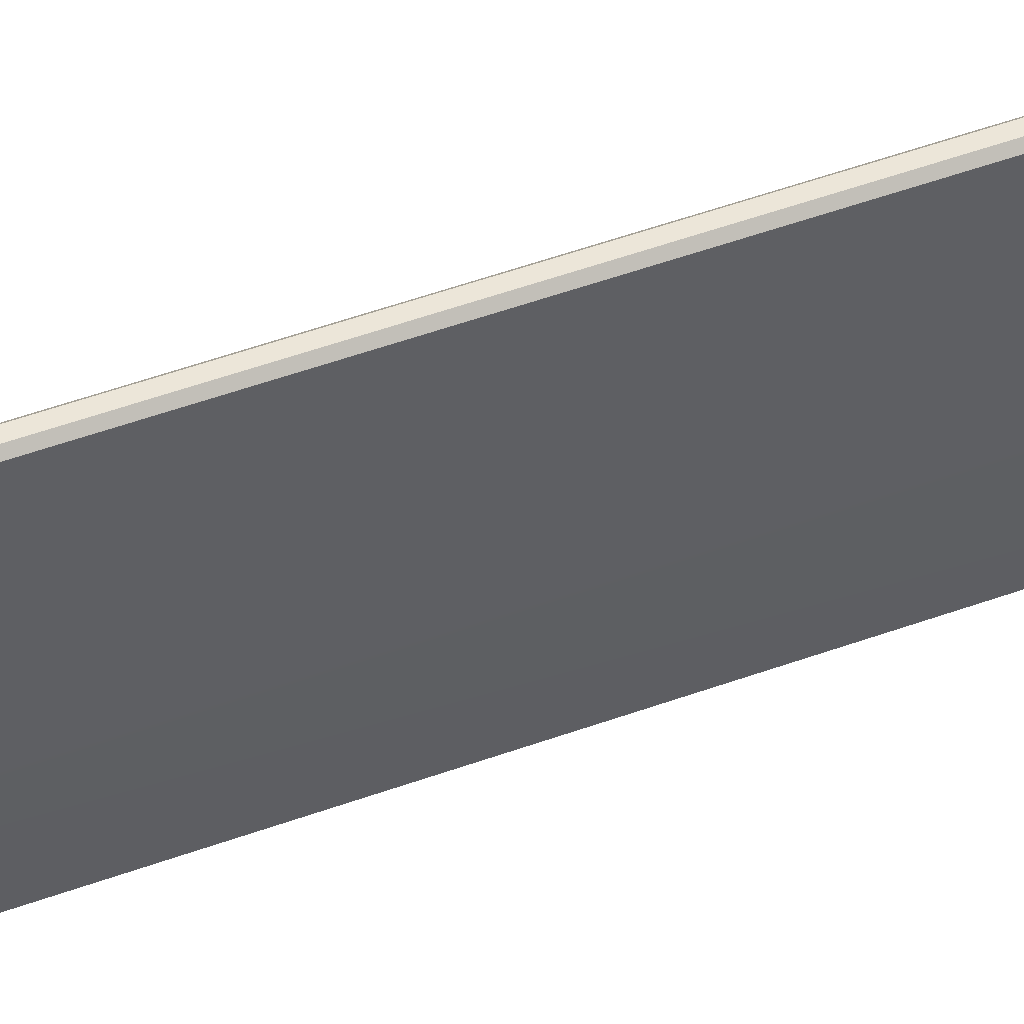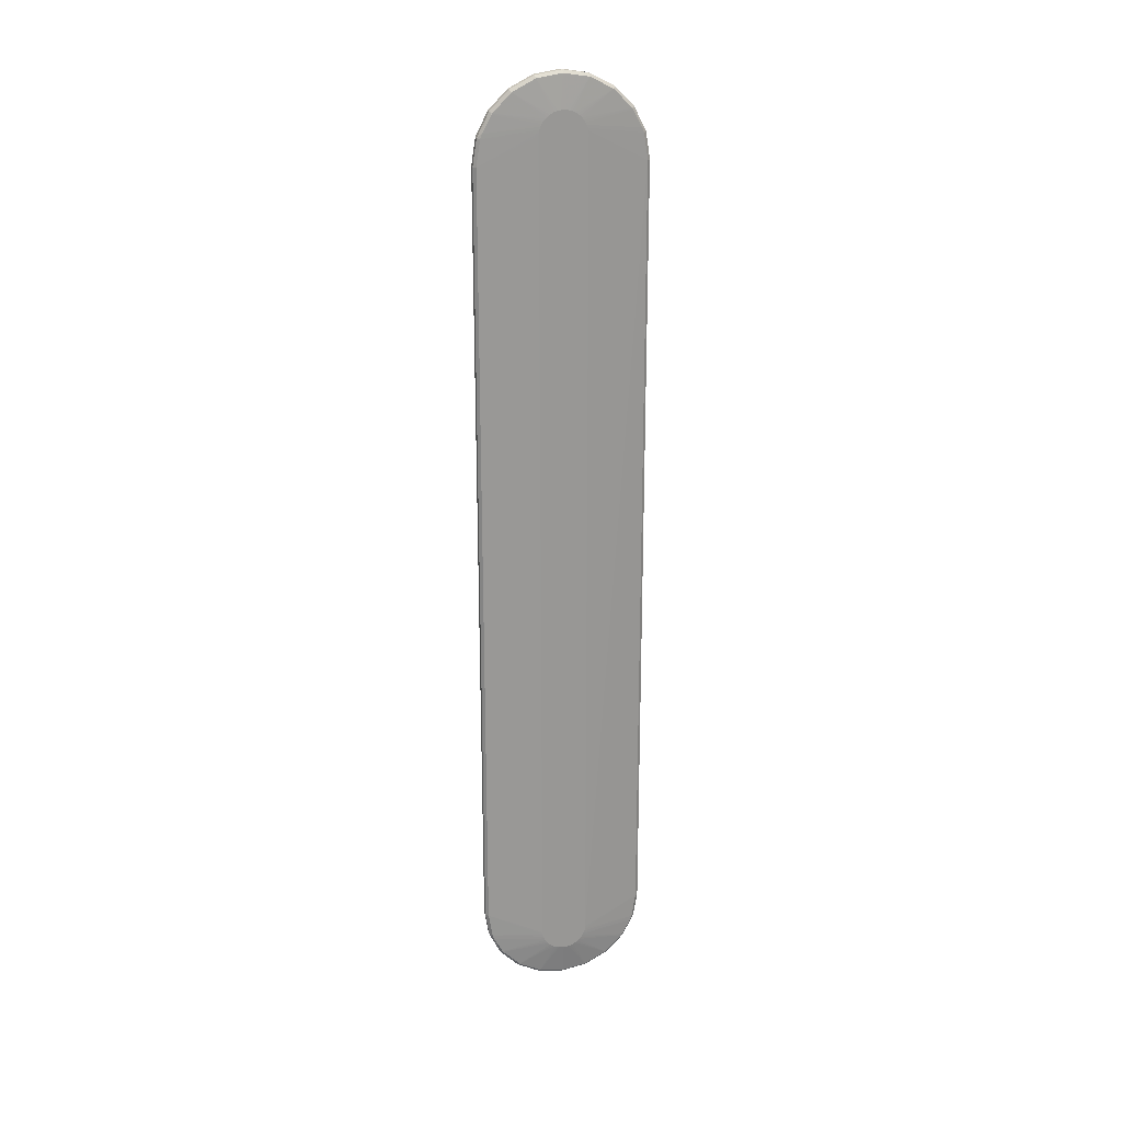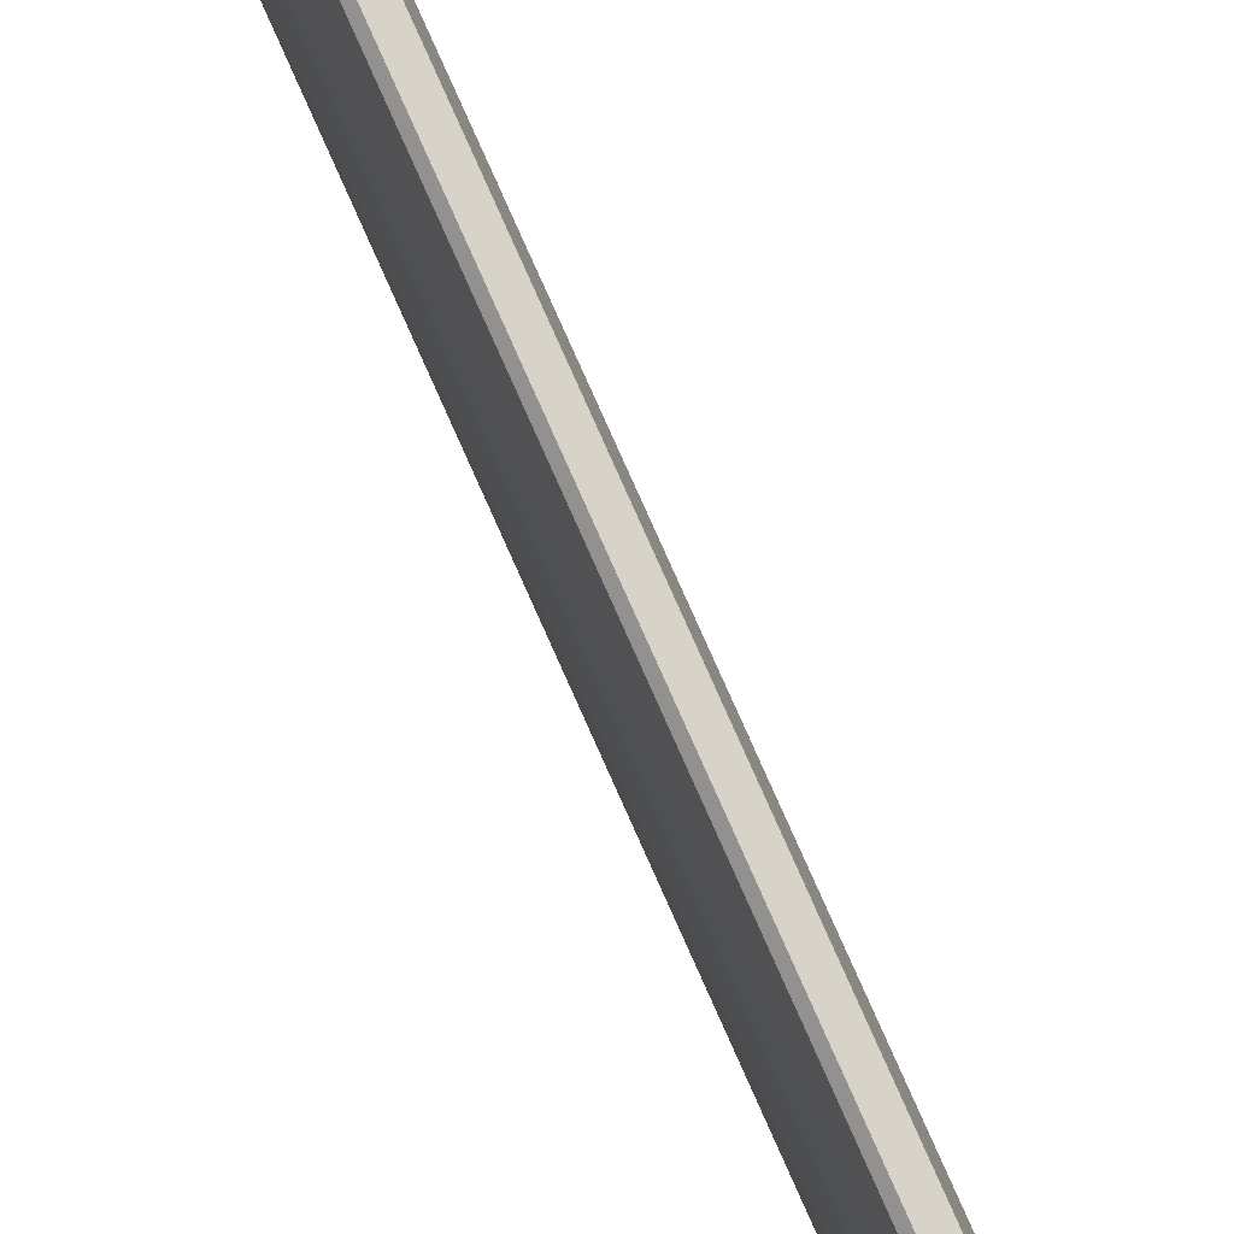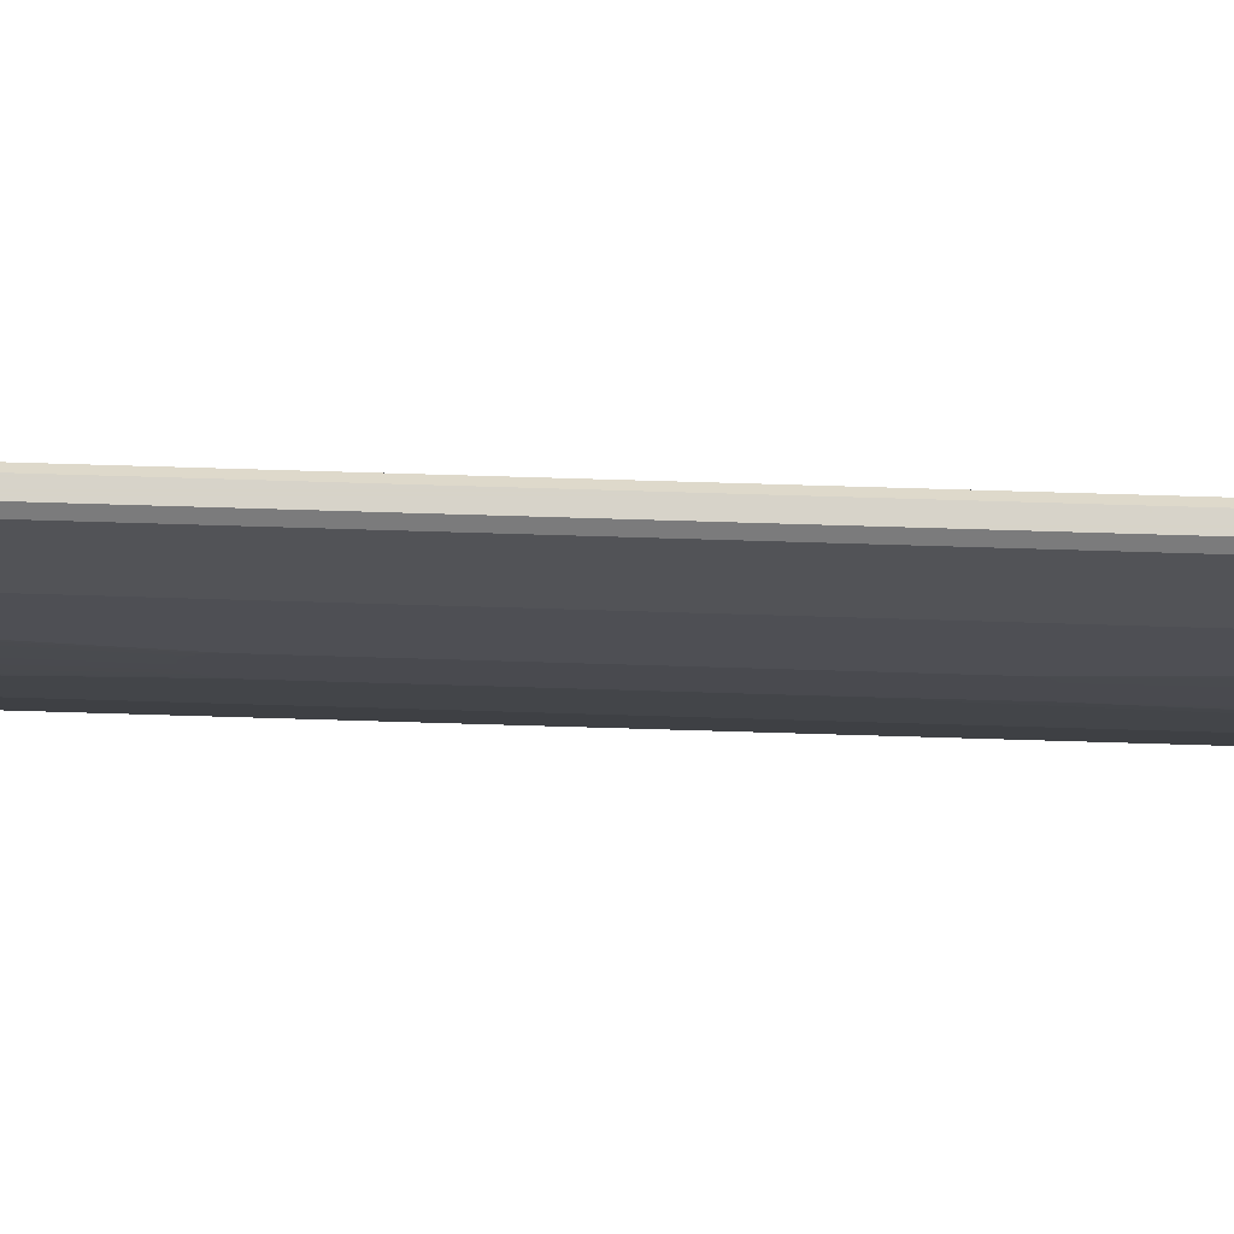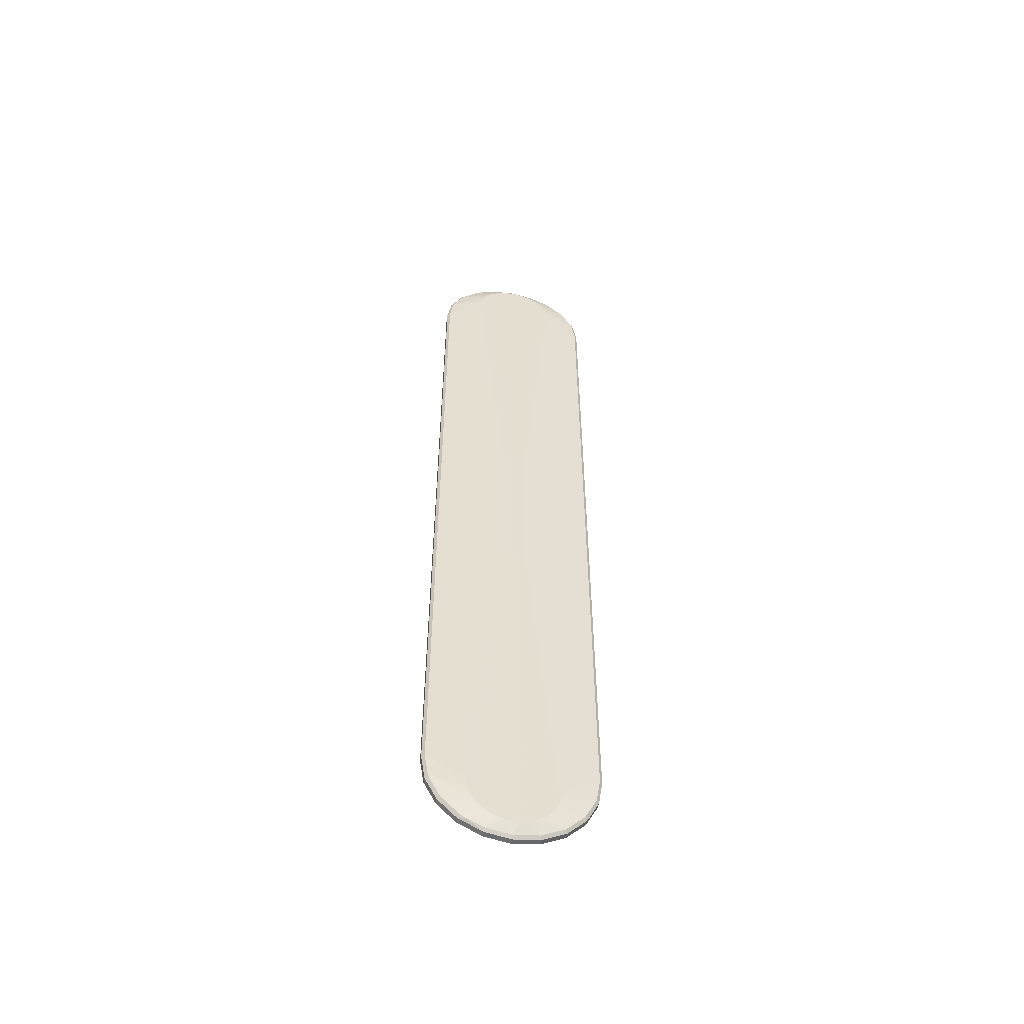
<metadata>
{"format":"obj","ext":"obj","renderer":"f3d","projection":"perspective","resolution":1024,"background":"white","views":[{"elev":49.3,"azim":67.9,"up":"+Z"},{"elev":21.8,"azim":75.6,"up":"+Y"},{"elev":77.1,"azim":156.2,"up":"+Z"},{"elev":76.4,"azim":-88.3,"up":"+Z"},{"elev":-53.4,"azim":-101.8,"up":"+Y"}]}
</metadata>
<code>
v -0.337 0.141 0.03
v -0.336 -0.141 0.029
v -0.336 0.141 0.029
v -0.337 -0.141 0.03
v -0.34 0.15 0.02758
v -0.342 0.1526 0.01579
v -0.34 0.141 0.029
v -0.3342 -0.1505 0.008486
v -0.3342 -0.1495 0.008486
v -0.335 0.1505 0.008486
v -0.335 0.1515 0.008371
v -0.339 0.141 0.03
v -0.34 -0.141 0.029
v -0.339 -0.141 0.03
v -0.337 -0.141 -0.03
v -0.336 0.141 -0.029
v -0.336 -0.141 -0.029
v -0.337 0.141 -0.03
v -0.339 0.141 -0.03
v -0.339 -0.141 -0.03
v -0.34 -0.141 -0.029
v -0.34 0.141 -0.029
v -0.339 0.1503 -0.02853
v -0.339 -0.1503 0.02853
v -0.337 -0.1503 0.02853
v -0.342 -0.15 -0.016
v -0.342 -0.1513 -0.01595
v -0.342 0.15 -0.016
v -0.342 0.15 0.016
v -0.342 -0.15 0.016
v -0.34 -0.15 0.02758
v -0.343 -0.03148 -0.003562
v -0.34 0.158 -0.02346
v -0.34 0.1645 -0.01705
v -0.339 0.1586 -0.02427
v -0.336 -0.1645 0.01705
v -0.337 -0.1653 0.01763
v -0.336 -0.1686 0.008961
v -0.336 -0.15 0.02758
v -0.337 0.1503 0.02853
v -0.336 0.1517 0.02696
v -0.337 0.1586 0.02427
v -0.336 0.158 0.02346
v -0.336 0.1645 0.01705
v -0.336 0.15 0.02758
v -0.3342 -0.1485 0.008371
v -0.336 0.1686 -0.008961
v -0.337 0.1695 -0.009271
v -0.337 0.171 0
v -0.337 0.1653 -0.01763
v -0.336 0.1645 -0.01705
v -0.339 0.171 0
v -0.339 0.1695 -0.009271
v -0.34 0.15 -0.02758
v -0.336 0.158 -0.02346
v -0.335 0.1558 -0.006183
v -0.337 0.1503 -0.02853
v -0.337 -0.1586 0.02427
v -0.336 -0.158 0.02346
v -0.342 0.1513 -0.01595
v -0.343 0.02717 -0.003754
v -0.342 0.1538 -0.01554
v -0.343 0.02865 -0.003491
v -0.343 0.03 0.002962
v -0.342 0.1632 0.009089
v -0.343 0.03085 0.001631
v -0.342 0.1551 0.01518
v -0.34 0.158 0.02346
v -0.339 0.1586 0.02427
v -0.342 0.1645 0.006859
v -0.342 0.1657 -0.0032
v -0.342 0.165 -0.005674
v -0.343 0.03082 -0.001385
v -0.343 0.03112 0.0001552
v -0.342 0.1659 0.001929
v -0.342 0.1606 -0.01198
v -0.343 0.03 -0.002591
v -0.342 0.1624 -0.01012
v -0.342 0.1586 -0.01352
v -0.342 0.1639 -0.008
v -0.34 0.1676 -0.01146
v -0.343 0.02723 0.004131
v -0.342 -0.1526 0.01579
v -0.339 -0.1586 0.02427
v -0.34 -0.158 0.02346
v -0.343 -0.01328 -0.003754
v -0.339 0.1653 -0.01763
v -0.3342 -0.1576 0.003815
v -0.3342 -0.1558 0.006183
v -0.3342 -0.1551 0.006818
v -0.336 -0.17 0
v -0.337 -0.171 0
v -0.336 -0.1686 -0.008961
v -0.337 -0.1695 -0.009271
v -0.336 0.15 -0.02758
v -0.3342 -0.1495 -0.008486
v -0.335 0.1505 -0.008486
v -0.3342 -0.1505 -0.008486
v -0.3342 -0.1515 0.008371
v -0.336 -0.1517 0.02696
v -0.339 0.1503 0.02853
v -0.336 0.1576 0.02378
v -0.335 0.1542 0.007361
v -0.335 0.1524 0.008143
v -0.336 0.15 0.02757
v -0.337 0.1695 0.009271
v -0.339 0.1695 0.009271
v -0.34 0.1686 -0.008961
v -0.342 0.1563 -0.01472
v -0.337 0.1586 -0.02427
v -0.336 0.1517 -0.02696
v -0.343 0.02995 -0.002636
v -0.342 0.1615 0.01108
v -0.342 0.1596 0.01279
v -0.342 0.1574 0.01417
v -0.342 0.1654 0.004451
v -0.34 0.1645 0.01705
v -0.339 0.1653 0.01763
v -0.337 0.1653 0.01763
v -0.34 0.17 0
v -0.342 0.166 -0.0006443
v -0.343 -0.02911 0.004131
v -0.343 0.02872 0.003834
v -0.342 -0.1574 0.01417
v -0.342 -0.1632 0.009089
v -0.342 -0.1615 0.01108
v -0.343 -0.03094 0.003244
v -0.342 -0.1645 0.006859
v -0.343 -0.03135 0.002258
v -0.342 -0.1654 0.004451
v -0.342 -0.1659 0.001929
v -0.343 -0.03138 0.001901
v -0.342 -0.166 -0.0006443
v -0.337 -0.1695 0.009271
v -0.339 -0.171 0
v -0.339 -0.1695 -0.009271
v -0.339 -0.1653 0.01763
v -0.339 -0.1695 0.009271
v -0.3342 -0.158 0.002907
v -0.3342 -0.1583 0.00196
v -0.3342 -0.1565 0.005464
v -0.3342 -0.1584 0.0009868
v -0.3342 -0.1585 0
v -0.337 -0.1653 -0.01763
v -0.336 -0.1645 -0.01705
v -0.339 -0.1653 -0.01763
v -0.34 -0.15 -0.02758
v -0.339 -0.1503 -0.02853
v -0.339 -0.1586 -0.02427
v -0.34 -0.1645 -0.01705
v -0.337 -0.1503 -0.02853
v -0.336 -0.15 -0.02758
v -0.335 0.1551 -0.006818
v -0.336 0.1576 -0.02378
v -0.335 0.1515 -0.008371
v -0.336 0.15 -0.02757
v -0.3342 -0.1576 -0.003815
v -0.336 -0.1576 0.02378
v -0.3342 -0.1542 0.007361
v -0.3342 -0.1524 0.008143
v -0.336 -0.15 0.02757
v -0.335 0.1551 0.006818
v -0.335 0.1534 0.007805
v -0.3342 -0.1442 -0.006183
v -0.3342 -0.1435 -0.005464
v -0.3342 -0.1449 -0.006818
v -0.336 0.17 0
v -0.336 0.1686 0.008961
v -0.34 0.1686 0.008961
v -0.342 -0.1596 0.01279
v -0.342 -0.1551 0.01518
v -0.343 -0.03018 0.003895
v -0.34 -0.1645 0.01705
v -0.342 -0.1606 -0.01198
v -0.342 -0.1624 -0.01012
v -0.342 -0.1538 -0.01554
v -0.342 -0.1563 -0.01472
v -0.342 -0.1657 -0.0032
v -0.342 -0.165 -0.005674
v -0.342 -0.1639 -0.008
v -0.343 -0.03148 -0.002792
v -0.34 -0.1686 0.008961
v -0.34 -0.17 0
v -0.3342 -0.1571 0.004671
v -0.34 -0.158 -0.02346
v -0.34 -0.1658 -0.015
v -0.3342 -0.1515 -0.008371
v -0.336 -0.15 -0.02757
v -0.336 -0.1517 -0.02696
v -0.335 0.1542 -0.007361
v -0.335 0.1534 -0.007805
v -0.3342 -0.1457 -0.007361
v -0.335 0.1524 -0.008143
v -0.3342 -0.1485 -0.008371
v -0.3342 -0.1476 -0.008143
v -0.3342 -0.1571 -0.004671
v -0.3342 -0.1565 -0.005464
v -0.3342 -0.1583 -0.00196
v -0.3342 -0.1558 -0.006183
v -0.336 -0.158 -0.02346
v -0.337 -0.1586 -0.02427
v -0.336 -0.1576 -0.02378
v -0.3342 -0.1534 0.007805
v -0.335 0.1576 0.003815
v -0.335 0.1558 0.006183
v -0.335 0.1565 0.005464
v -0.3342 -0.1476 0.008143
v -0.335 0.1585 0
v -0.335 0.1565 -0.005464
v -0.335 0.1571 -0.004671
v -0.335 0.1576 -0.003815
v -0.335 0.158 -0.002907
v -0.3342 -0.142 -0.002907
v -0.3342 -0.1424 -0.003815
v -0.3342 -0.1457 0.007361
v -0.3342 -0.1449 0.006818
v -0.3342 -0.1435 0.005464
v -0.3342 -0.1429 0.004671
v -0.335 0.1584 0.0009868
v -0.335 0.1583 0.00196
v -0.342 -0.1586 -0.01352
v -0.34 -0.1686 -0.008961
v -0.3342 -0.1524 -0.008143
v -0.3342 -0.1534 -0.007805
v -0.3342 -0.1466 -0.007805
v -0.3342 -0.158 -0.002907
v -0.3342 -0.1542 -0.007361
v -0.335 0.1571 0.004671
v -0.335 0.158 0.002907
v -0.3342 -0.1466 0.007805
v -0.335 0.1584 -0.0009868
v -0.3342 -0.1415 0
v -0.3342 -0.1416 -0.0009868
v -0.3342 -0.142 0.002907
v -0.3342 -0.1417 0.00196
v -0.3342 -0.1429 -0.004671
v -0.3342 -0.1442 0.006183
v -0.3342 -0.1551 -0.006818
v -0.335 0.1583 -0.00196
v -0.3342 -0.1424 0.003815
v -0.3342 -0.1416 0.0009868
v -0.3342 -0.1417 -0.00196
f 1 2 3
f 1 4 2
f 5 6 7
f 8 9 3
f 8 3 2
f 10 11 3
f 10 3 9
f 12 5 7
f 12 7 13
f 12 13 14
f 12 14 4
f 12 4 1
f 15 16 17
f 15 18 16
f 19 20 21
f 19 21 22
f 19 23 18
f 19 15 20
f 19 18 15
f 24 25 4
f 24 4 14
f 26 21 27
f 26 22 21
f 26 28 22
f 29 7 6
f 29 30 13
f 29 13 7
f 31 24 14
f 31 14 13
f 32 26 27
f 33 34 35
f 36 37 38
f 39 2 4
f 39 4 25
f 40 41 42
f 43 44 42
f 45 3 11
f 45 40 1
f 45 1 3
f 46 10 9
f 46 11 10
f 47 48 49
f 47 50 48
f 47 51 50
f 52 48 53
f 52 49 48
f 54 19 22
f 54 23 19
f 54 33 35
f 54 35 23
f 55 51 56
f 57 23 35
f 57 18 23
f 58 36 59
f 58 37 36
f 60 28 61
f 60 61 62
f 60 22 28
f 60 54 22
f 60 62 54
f 63 62 61
f 64 65 66
f 67 6 5
f 68 5 69
f 70 66 65
f 71 72 73
f 74 66 75
f 74 71 73
f 76 77 78
f 76 33 79
f 76 78 34
f 76 34 33
f 80 73 72
f 80 78 77
f 80 77 73
f 80 34 78
f 80 81 34
f 80 72 81
f 82 29 6
f 83 31 13
f 83 13 30
f 84 31 85
f 84 24 31
f 84 58 25
f 84 25 24
f 86 26 32
f 86 61 28
f 86 28 26
f 87 81 53
f 87 34 81
f 87 35 34
f 87 53 48
f 87 48 50
f 88 36 38
f 89 90 59
f 89 59 36
f 91 38 92
f 93 91 92
f 93 92 94
f 95 16 18
f 95 18 57
f 96 16 97
f 96 98 17
f 96 17 16
f 99 8 2
f 99 2 39
f 100 25 58
f 101 69 5
f 101 40 42
f 101 42 69
f 101 5 12
f 101 12 1
f 101 1 40
f 102 43 42
f 102 42 41
f 102 41 103
f 104 45 11
f 105 41 40
f 105 40 45
f 105 104 41
f 105 45 104
f 52 49 52
f 52 106 49
f 52 107 106
f 108 52 53
f 108 53 81
f 108 81 72
f 108 72 71
f 109 54 62
f 109 63 79
f 109 62 63
f 109 79 33
f 109 33 54
f 110 50 51
f 110 51 55
f 110 57 35
f 110 87 50
f 110 35 87
f 110 111 57
f 112 79 63
f 112 76 79
f 112 77 76
f 113 64 114
f 113 65 64
f 113 114 68
f 115 68 114
f 115 67 5
f 115 5 68
f 116 75 66
f 116 66 70
f 117 68 69
f 117 69 118
f 117 70 65
f 117 113 68
f 117 65 113
f 119 42 44
f 119 118 69
f 119 69 42
f 119 106 107
f 119 107 118
f 120 108 71
f 120 52 108
f 121 74 75
f 121 71 74
f 121 120 71
f 121 75 120
f 122 83 30
f 122 30 29
f 122 29 82
f 123 82 6
f 123 6 67
f 123 67 115
f 123 115 114
f 123 114 64
f 124 85 31
f 125 126 127
f 128 129 130
f 128 127 129
f 128 125 127
f 131 130 129
f 131 132 133
f 131 129 132
f 134 92 38
f 134 38 37
f 135 94 92
f 135 136 94
f 137 134 37
f 137 138 134
f 137 37 58
f 137 58 84
f 139 88 38
f 139 38 140
f 141 89 36
f 142 140 38
f 142 38 91
f 142 91 143
f 144 93 94
f 144 145 93
f 144 94 136
f 144 136 146
f 147 21 20
f 147 20 148
f 147 27 21
f 147 148 149
f 150 149 146
f 151 149 148
f 151 148 20
f 151 20 15
f 152 151 15
f 152 15 17
f 153 55 56
f 154 110 55
f 154 111 110
f 154 55 153
f 155 97 16
f 155 96 97
f 155 16 95
f 156 95 57
f 156 57 111
f 157 93 145
f 158 100 58
f 158 58 59
f 158 159 100
f 158 59 90
f 158 90 159
f 160 99 39
f 161 39 25
f 161 25 100
f 161 160 39
f 161 100 160
f 162 102 103
f 162 43 102
f 163 103 41
f 163 41 104
f 164 56 165
f 164 153 56
f 164 166 153
f 167 47 49
f 167 49 167
f 168 167 49
f 168 49 106
f 168 119 44
f 168 106 119
f 169 116 70
f 169 70 117
f 169 117 118
f 169 118 107
f 169 75 116
f 169 107 52
f 170 126 85
f 170 85 124
f 170 127 126
f 171 124 31
f 171 31 83
f 172 124 171
f 172 170 124
f 172 127 170
f 172 171 83
f 172 83 122
f 173 85 126
f 173 126 125
f 173 137 84
f 173 84 85
f 173 125 128
f 174 175 32
f 174 150 175
f 176 177 32
f 176 32 27
f 176 147 177
f 176 27 147
f 178 133 32
f 178 32 179
f 180 179 32
f 180 32 175
f 180 175 150
f 181 32 133
f 181 133 132
f 181 86 32
f 181 132 129
f 181 61 86
f 181 129 127
f 181 127 172
f 181 63 61
f 181 112 63
f 181 77 112
f 181 73 77
f 181 74 73
f 181 66 74
f 181 64 66
f 181 123 64
f 181 82 123
f 181 172 122
f 181 122 82
f 182 128 130
f 182 130 131
f 182 173 128
f 182 138 137
f 182 137 173
f 135 134 138
f 135 135 92
f 135 92 134
f 135 138 182
f 183 133 178
f 184 141 36
f 184 36 88
f 185 147 149
f 185 149 150
f 185 150 174
f 185 177 147
f 186 150 146
f 186 146 136
f 186 180 150
f 186 179 180
f 187 152 17
f 187 17 98
f 188 189 151
f 188 151 152
f 190 191 111
f 190 111 154
f 190 154 153
f 190 192 191
f 190 153 166
f 190 166 192
f 193 155 95
f 193 95 156
f 193 156 111
f 193 111 191
f 194 96 155
f 194 193 195
f 194 155 193
f 196 157 145
f 196 145 197
f 198 143 91
f 198 91 93
f 199 197 145
f 199 145 200
f 201 200 145
f 201 145 144
f 201 144 146
f 201 146 149
f 201 149 151
f 201 151 189
f 202 201 189
f 202 200 201
f 203 160 100
f 203 100 159
f 204 168 44
f 205 206 44
f 205 44 43
f 205 43 162
f 207 104 11
f 207 11 46
f 208 167 167
f 209 165 56
f 209 56 51
f 209 51 210
f 211 210 51
f 211 51 47
f 211 47 212
f 211 212 213
f 211 213 214
f 215 216 162
f 215 162 103
f 217 218 206
f 219 168 220
f 219 167 168
f 219 208 167
f 120 120 75
f 120 75 169
f 120 169 52
f 120 52 52
f 120 52 120
f 221 174 32
f 221 32 177
f 221 185 174
f 221 177 185
f 222 178 179
f 222 186 136
f 222 179 186
f 222 136 135
f 183 131 133
f 183 133 183
f 183 183 178
f 183 182 131
f 183 135 182
f 183 135 135
f 183 222 135
f 183 178 222
f 223 152 187
f 223 188 152
f 223 224 189
f 223 189 188
f 225 191 192
f 225 193 191
f 225 195 193
f 226 198 93
f 226 93 157
f 227 202 189
f 227 189 224
f 228 206 218
f 228 218 204
f 228 204 44
f 228 44 206
f 229 220 168
f 229 168 204
f 230 163 104
f 230 104 207
f 230 215 103
f 230 103 163
f 231 47 167
f 231 167 208
f 231 232 233
f 234 235 220
f 234 220 229
f 236 209 210
f 236 165 209
f 236 211 214
f 236 210 211
f 237 217 206
f 237 206 205
f 237 205 162
f 237 162 216
f 238 199 200
f 238 200 202
f 238 202 227
f 238 232 231
f 238 231 232
f 239 212 47
f 239 47 231
f 240 204 218
f 240 234 229
f 240 229 204
f 208 208 219
f 208 219 232
f 208 232 231
f 208 231 208
f 241 232 219
f 241 219 220
f 241 235 234
f 241 220 235
f 241 238 232
f 241 234 240
f 241 199 238
f 241 197 199
f 241 196 197
f 241 157 196
f 241 226 157
f 241 198 226
f 241 143 198
f 241 142 143
f 241 140 142
f 241 139 140
f 241 88 139
f 241 184 88
f 241 141 184
f 241 89 141
f 241 90 89
f 241 159 90
f 241 203 159
f 241 160 203
f 241 99 160
f 241 8 99
f 241 9 8
f 241 46 9
f 241 207 46
f 241 230 207
f 241 215 230
f 241 216 215
f 241 237 216
f 241 217 237
f 241 240 218
f 241 218 217
f 242 239 231
f 242 233 232
f 242 231 233
f 242 213 212
f 242 212 239
f 242 214 213
f 242 232 238
f 242 236 214
f 242 165 236
f 242 164 165
f 242 166 164
f 242 192 166
f 242 225 192
f 242 195 225
f 242 194 195
f 242 96 194
f 242 98 96
f 242 187 98
f 242 223 187
f 242 224 223
f 242 238 227
f 242 227 224

</code>
